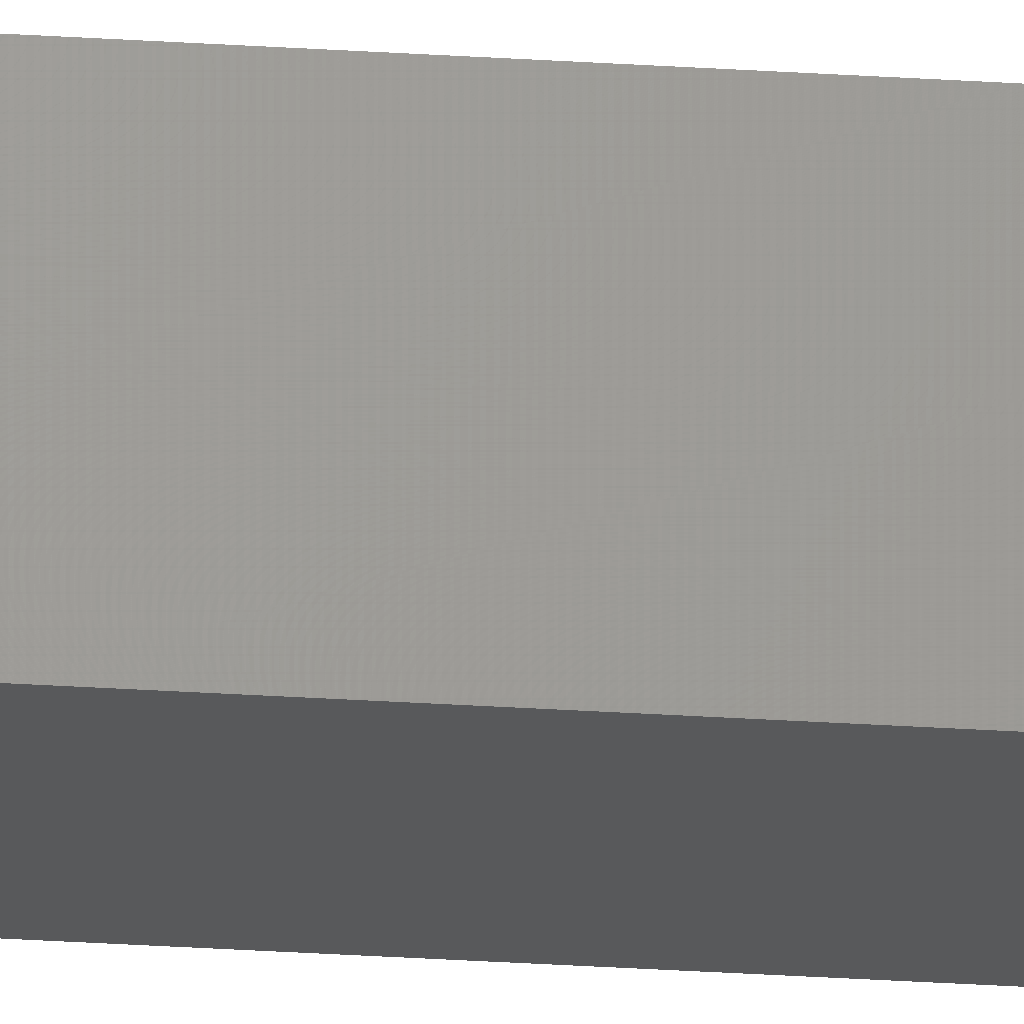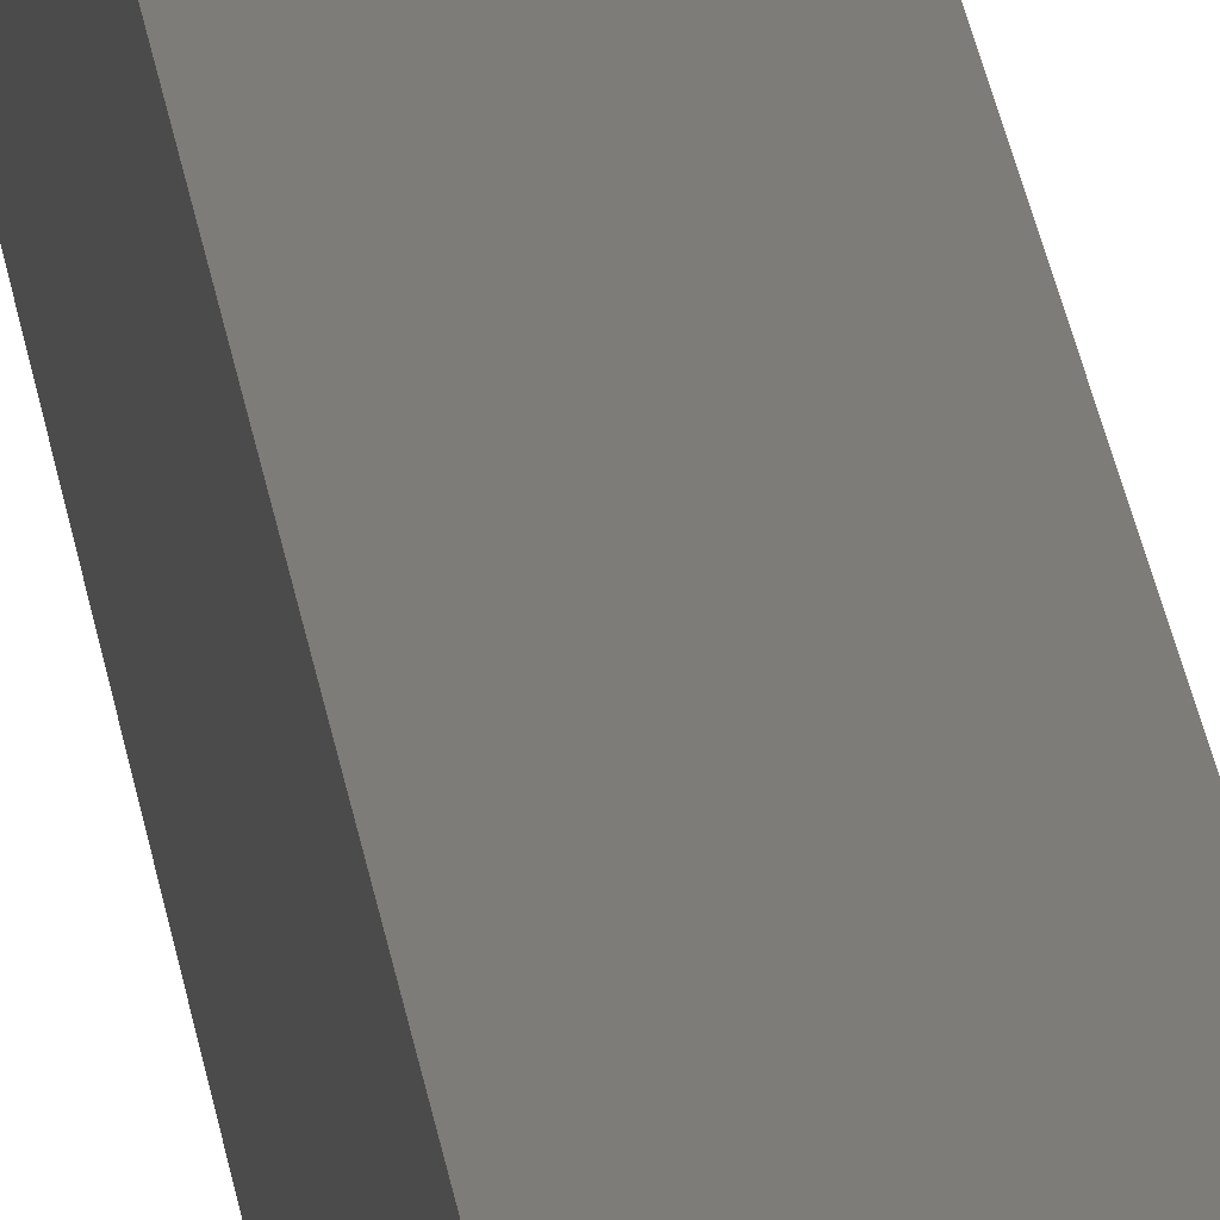
<metadata>
{"format":"stl","ext":"stl","renderer":"f3d","projection":"perspective","resolution":1024,"background":"white","views":[{"elev":-21.4,"azim":82.5,"up":"+Y"},{"elev":9.4,"azim":177.3,"up":"+Y"}]}
</metadata>
<code>
# stl→obj: 24 verts, 44 faces
v -0.01562 -0.01562 -0.75
v 0.01595 -0.01562 -0.75
v -0.01562 -0.01562 0.7422
v 0.01595 -0.01562 0.7422
v -0.01562 -0.01547 0.7437
v -0.01562 -0.01431 0.7465
v -0.01562 -0.01503 0.7452
v -0.01562 -0.01215 0.7487
v -0.01562 -0.01334 0.7477
v -0.01562 0.01562 -0.75
v -0.01562 -0.0108 0.7494
v -0.01562 -0.009337 0.7498
v -0.01562 -0.007812 0.75
v -0.01562 0.01562 0.75
v 0.01595 0.01562 0.75
v 0.01595 -0.007812 0.75
v 0.01595 -0.01431 0.7465
v 0.01595 -0.01215 0.7487
v 0.01595 -0.01334 0.7477
v 0.01595 0.01562 -0.75
v 0.01595 -0.01503 0.7452
v 0.01595 -0.01547 0.7437
v 0.01595 -0.009337 0.7498
v 0.01595 -0.0108 0.7494
f 1 2 3
f 3 2 4
f 3 5 6
f 6 5 7
f 8 6 9
f 10 1 3
f 10 3 6
f 10 6 8
f 10 8 11
f 10 11 12
f 10 12 13
f 10 13 14
f 15 14 16
f 16 14 13
f 17 18 19
f 4 2 20
f 15 18 17
f 15 17 21
f 15 21 22
f 15 22 4
f 15 4 20
f 18 15 16
f 18 16 23
f 18 23 24
f 16 13 23
f 23 13 12
f 23 12 24
f 24 12 11
f 24 11 18
f 18 11 8
f 18 8 19
f 19 8 9
f 19 9 17
f 17 9 6
f 17 6 21
f 21 6 7
f 21 7 22
f 22 7 5
f 22 5 4
f 4 5 3
f 10 14 20
f 20 14 15
f 10 20 1
f 1 20 2

</code>
